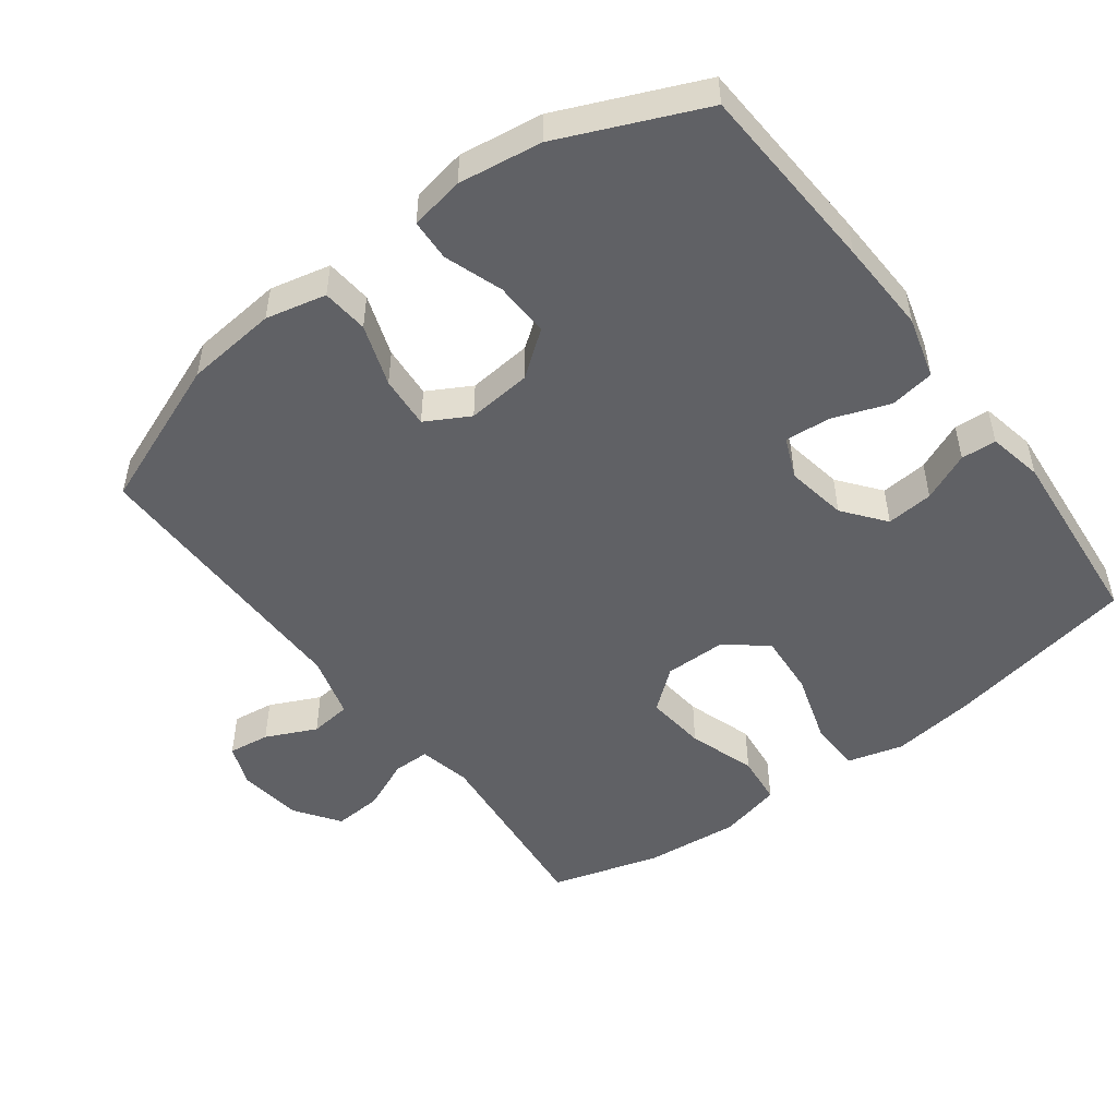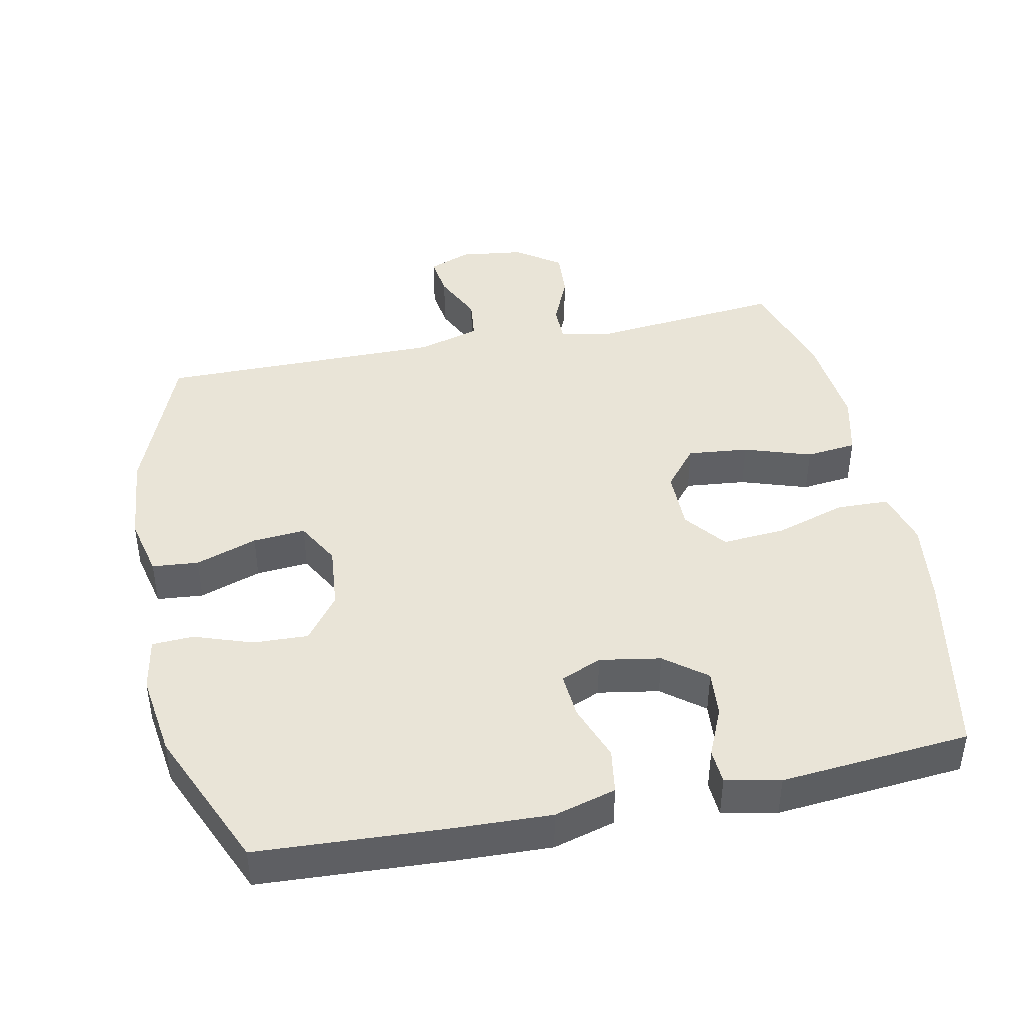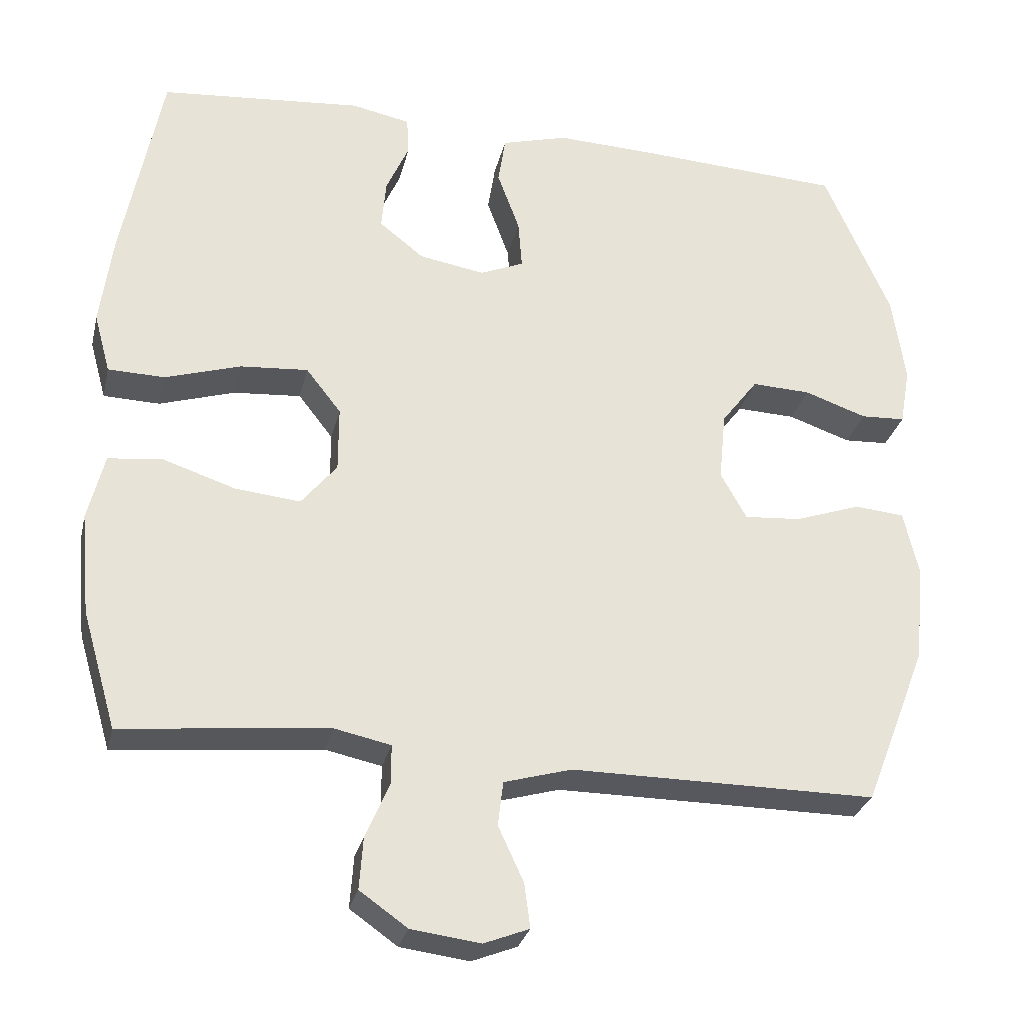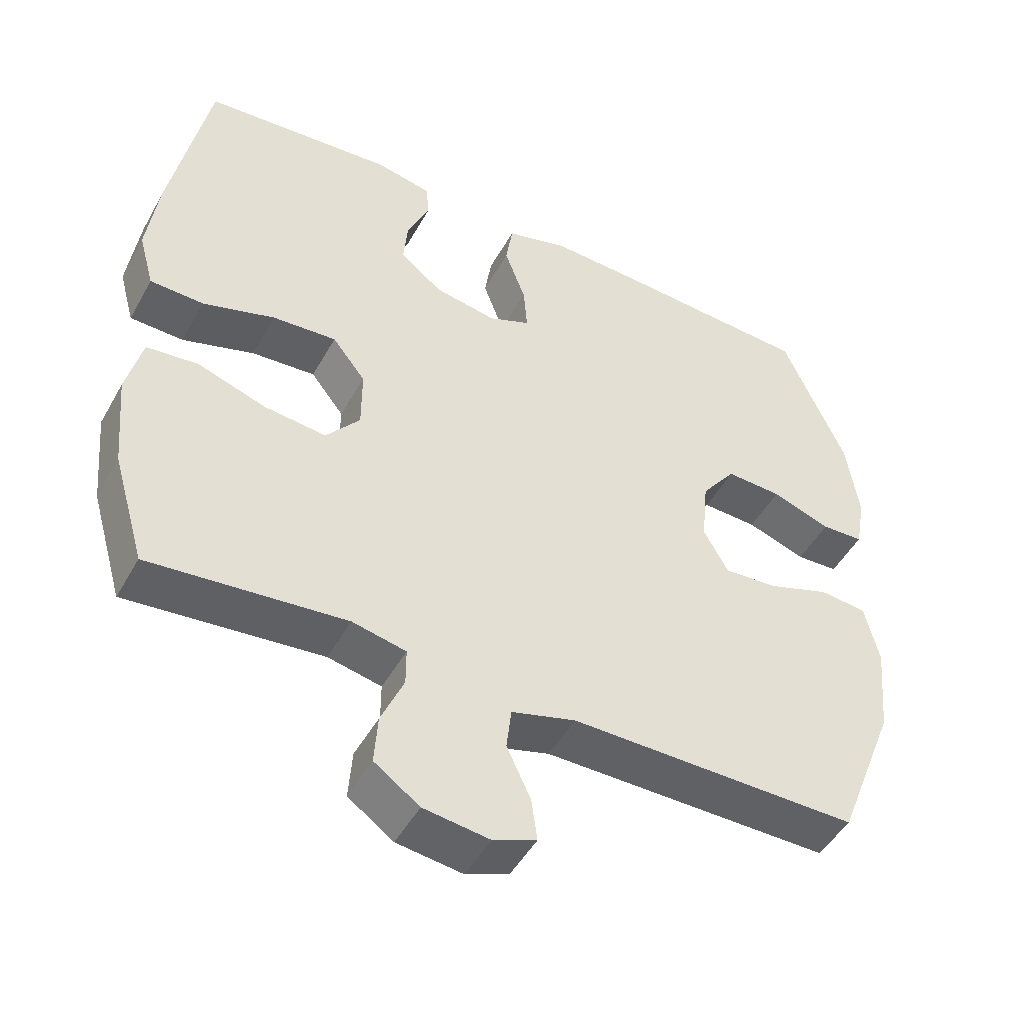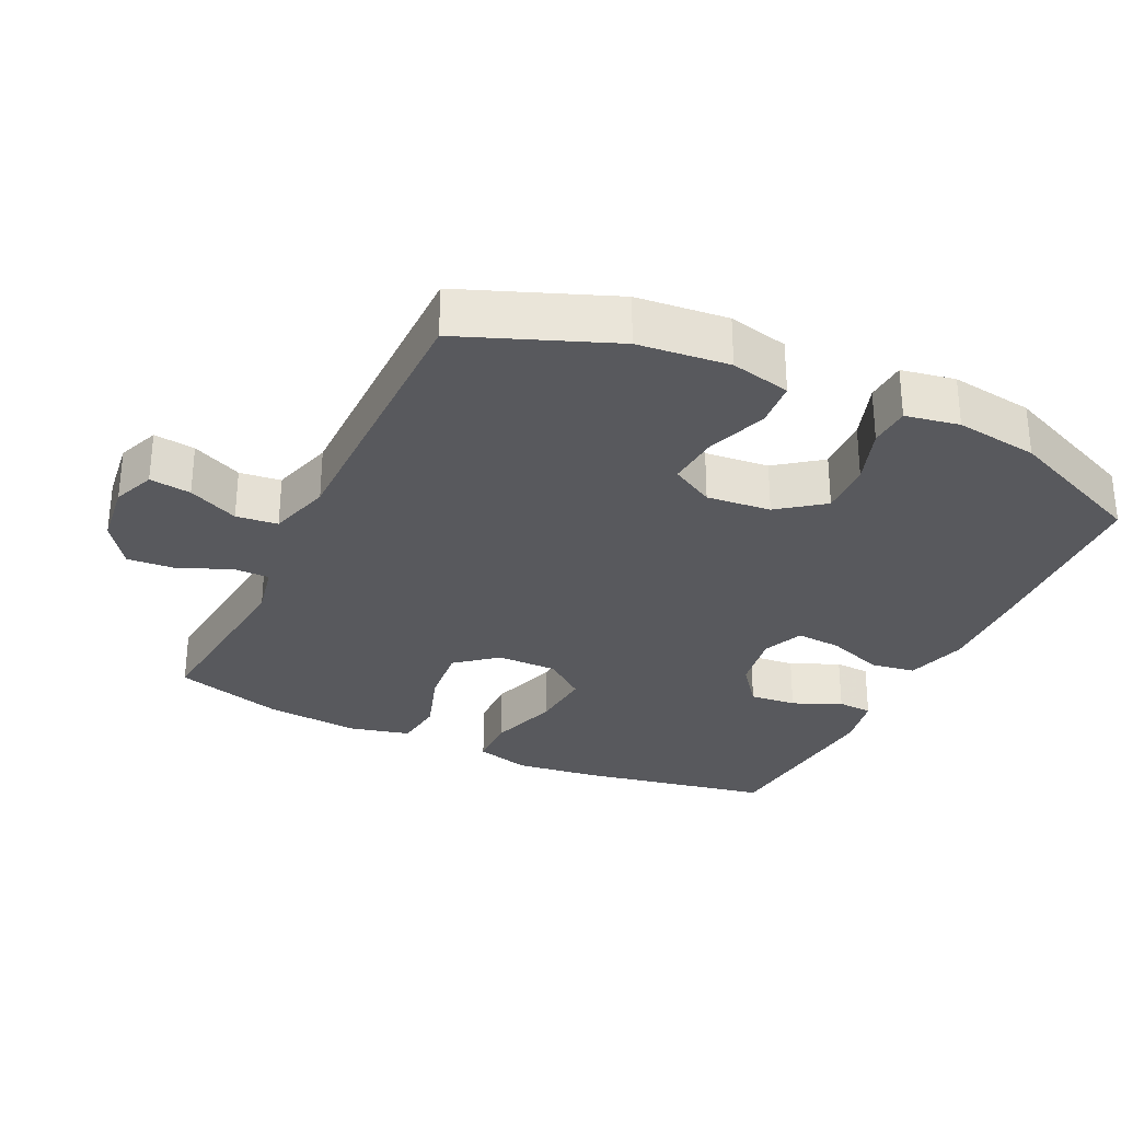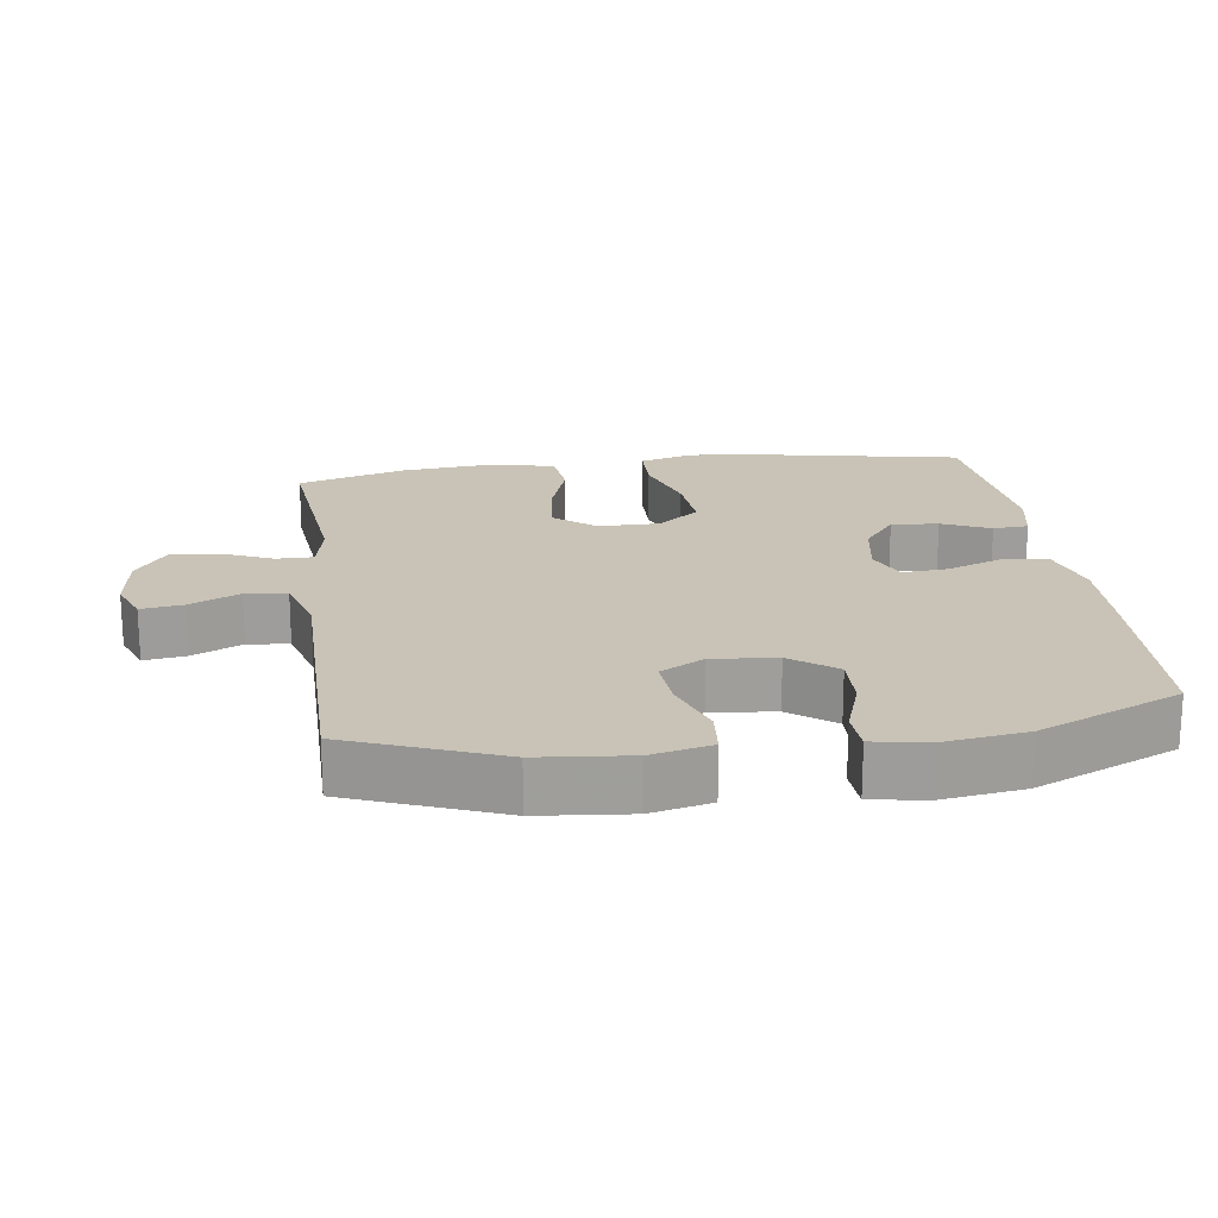
<metadata>
{"format":"obj","ext":"obj","renderer":"f3d","projection":"perspective","resolution":1024,"background":"white","views":[{"elev":-49.9,"azim":-53.1,"up":"+Y"},{"elev":43.1,"azim":-11.6,"up":"+Y"},{"elev":-28.9,"azim":167.0,"up":"+Z"},{"elev":-48.2,"azim":151.9,"up":"+Z"},{"elev":-29.8,"azim":-115.5,"up":"+Y"},{"elev":19.5,"azim":-97.9,"up":"+Y"}]}
</metadata>
<code>
v -0.5 0.07 0.5
v -0.224 0.07 0.515
v -0.089 0.07 0.52
v 0 0.07 0.495
v 0.01 0.07 0.43
v -0.02 0.07 0.348
v -0.025 0.07 0.282
v 0.034 0.07 0.257
v 0.122 0.07 0.272
v 0.182 0.07 0.319
v 0.176 0.07 0.387
v 0.145 0.07 0.457
v 0.148 0.07 0.508
v 0.227 0.07 0.524
v 0.5 0.07 0.5
v 0.553 0.07 0.224
v 0.569 0.07 0.101
v 0.547 0.07 0.021
v 0.471 0.07 0.019
v 0.369 0.07 0.051
v 0.278 0.07 0.058
v 0.231 0.07 -0.002
v 0.231 0.07 -0.09
v 0.279 0.07 -0.149
v 0.367 0.07 -0.14
v 0.464 0.07 -0.108
v 0.537 0.07 -0.116
v 0.559 0.07 -0.206
v 0.546 0.07 -0.343
v 0.5 0.07 -0.5
v 0.223 0.07 -0.472
v 0.147 0.07 -0.488
v 0.147 0.07 -0.541
v 0.179 0.07 -0.615
v 0.184 0.07 -0.685
v 0.12 0.07 -0.73
v 0.027 0.07 -0.742
v -0.034 0.07 -0.718
v -0.026 0.07 -0.658
v 0.008 0.07 -0.585
v 0.001 0.07 -0.525
v -0.09 0.07 -0.499
v -0.5 0.07 -0.5
v -0.585 0.07 -0.283
v -0.598 0.07 -0.151
v -0.578 0.07 -0.064
v -0.511 0.07 -0.058
v -0.422 0.07 -0.089
v -0.346 0.07 -0.095
v -0.311 0.07 -0.032
v -0.32 0.07 0.061
v -0.369 0.07 0.126
v -0.448 0.07 0.123
v -0.532 0.07 0.094
v -0.592 0.07 0.097
v -0.606 0.07 0.175
v -0.589 0.07 0.295
v -0.5 0 0.5
v -0.224 0 0.515
v -0.089 0 0.52
v 0 0 0.495
v 0.01 0 0.43
v -0.02 0 0.348
v -0.025 0 0.282
v 0.034 0 0.257
v 0.122 0 0.272
v 0.182 0 0.319
v 0.176 0 0.387
v 0.145 0 0.457
v 0.148 0 0.508
v 0.227 0 0.524
v 0.5 0 0.5
v 0.553 0 0.224
v 0.569 0 0.101
v 0.547 0 0.021
v 0.471 0 0.019
v 0.369 0 0.051
v 0.278 0 0.058
v 0.231 0 -0.002
v 0.231 0 -0.09
v 0.279 0 -0.149
v 0.367 0 -0.14
v 0.464 0 -0.108
v 0.537 0 -0.116
v 0.559 0 -0.206
v 0.546 0 -0.343
v 0.5 0 -0.5
v 0.223 0 -0.472
v 0.147 0 -0.488
v 0.147 0 -0.541
v 0.179 0 -0.615
v 0.184 0 -0.685
v 0.12 0 -0.73
v 0.027 0 -0.742
v -0.034 0 -0.718
v -0.026 0 -0.658
v 0.008 0 -0.585
v 0.001 0 -0.525
v -0.09 0 -0.499
v -0.5 0 -0.5
v -0.585 0 -0.283
v -0.598 0 -0.151
v -0.578 0 -0.064
v -0.511 0 -0.058
v -0.422 0 -0.089
v -0.346 0 -0.095
v -0.311 0 -0.032
v -0.32 0 0.061
v -0.369 0 0.126
v -0.448 0 0.123
v -0.532 0 0.094
v -0.592 0 0.097
v -0.606 0 0.175
v -0.589 0 0.295
f 4 5 6
f 3 4 6
f 2 3 6
f 1 2 6
f 57 1 6
f 56 57 6
f 55 56 6
f 54 55 6
f 53 54 6
f 52 53 6 7
f 51 52 7 8
f 50 51 8 9
f 49 50 9
f 46 47 48
f 45 46 48
f 44 45 48
f 43 44 48
f 42 43 48
f 41 42 48 49
f 38 39 40
f 37 38 40
f 36 37 40
f 35 36 40
f 34 35 40
f 33 34 40
f 32 33 40 41
f 29 30 31
f 28 29 31
f 27 28 31
f 26 27 31
f 25 26 31
f 24 25 31 32
f 32 41 49
f 24 32 49
f 23 24 49
f 18 19 20
f 17 18 20
f 16 17 20
f 15 16 20
f 14 15 20
f 13 14 20
f 12 13 20
f 11 12 20
f 10 11 20 21
f 49 9 10
f 23 49 10
f 22 23 10
f 10 21 22
f 63 62 61
f 63 61 60
f 63 60 59
f 63 59 58
f 63 58 114
f 63 114 113
f 63 113 112
f 63 112 111
f 63 111 110
f 64 63 110 109
f 65 64 109 108
f 66 65 108 107
f 66 107 106
f 105 104 103
f 105 103 102
f 105 102 101
f 105 101 100
f 105 100 99
f 106 105 99 98
f 97 96 95
f 97 95 94
f 97 94 93
f 97 93 92
f 97 92 91
f 97 91 90
f 98 97 90 89
f 88 87 86
f 88 86 85
f 88 85 84
f 88 84 83
f 88 83 82
f 89 88 82 81
f 106 98 89
f 106 89 81
f 106 81 80
f 77 76 75
f 77 75 74
f 77 74 73
f 77 73 72
f 77 72 71
f 77 71 70
f 77 70 69
f 77 69 68
f 78 77 68 67
f 67 66 106
f 67 106 80
f 67 80 79
f 79 78 67
f 1 58 59 2
f 2 59 60 3
f 3 60 61 4
f 4 61 62 5
f 5 62 63 6
f 6 63 64 7
f 7 64 65 8
f 8 65 66 9
f 9 66 67 10
f 10 67 68 11
f 11 68 69 12
f 12 69 70 13
f 13 70 71 14
f 14 71 72 15
f 15 72 73 16
f 16 73 74 17
f 17 74 75 18
f 18 75 76 19
f 19 76 77 20
f 20 77 78 21
f 21 78 79 22
f 22 79 80 23
f 23 80 81 24
f 24 81 82 25
f 25 82 83 26
f 26 83 84 27
f 27 84 85 28
f 28 85 86 29
f 29 86 87 30
f 30 87 88 31
f 31 88 89 32
f 32 89 90 33
f 33 90 91 34
f 34 91 92 35
f 35 92 93 36
f 36 93 94 37
f 37 94 95 38
f 38 95 96 39
f 39 96 97 40
f 40 97 98 41
f 41 98 99 42
f 42 99 100 43
f 43 100 101 44
f 44 101 102 45
f 45 102 103 46
f 46 103 104 47
f 47 104 105 48
f 48 105 106 49
f 49 106 107 50
f 50 107 108 51
f 51 108 109 52
f 52 109 110 53
f 53 110 111 54
f 54 111 112 55
f 55 112 113 56
f 56 113 114 57
f 57 114 58 1

</code>
